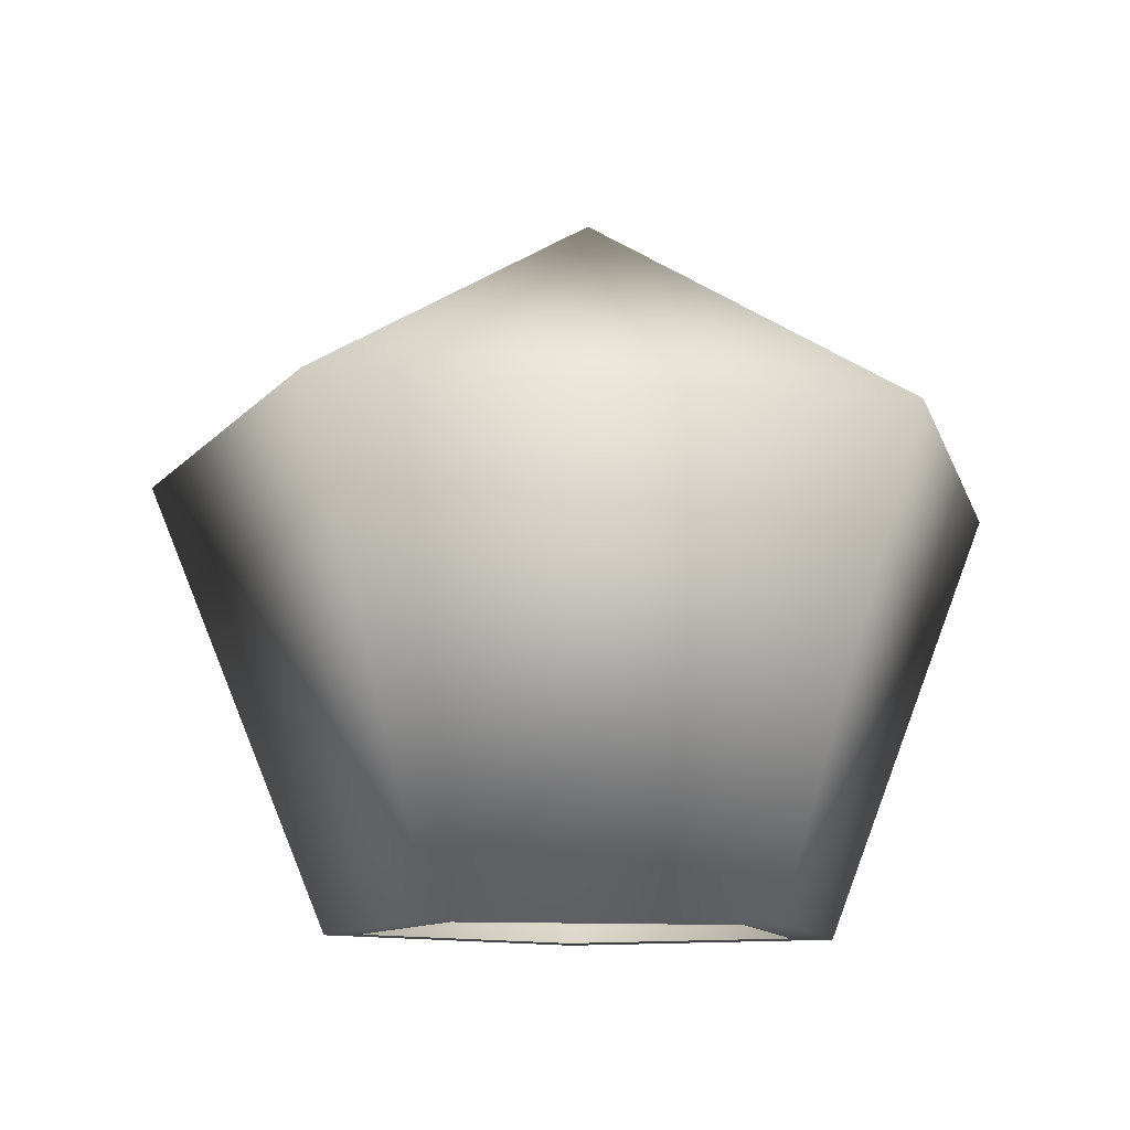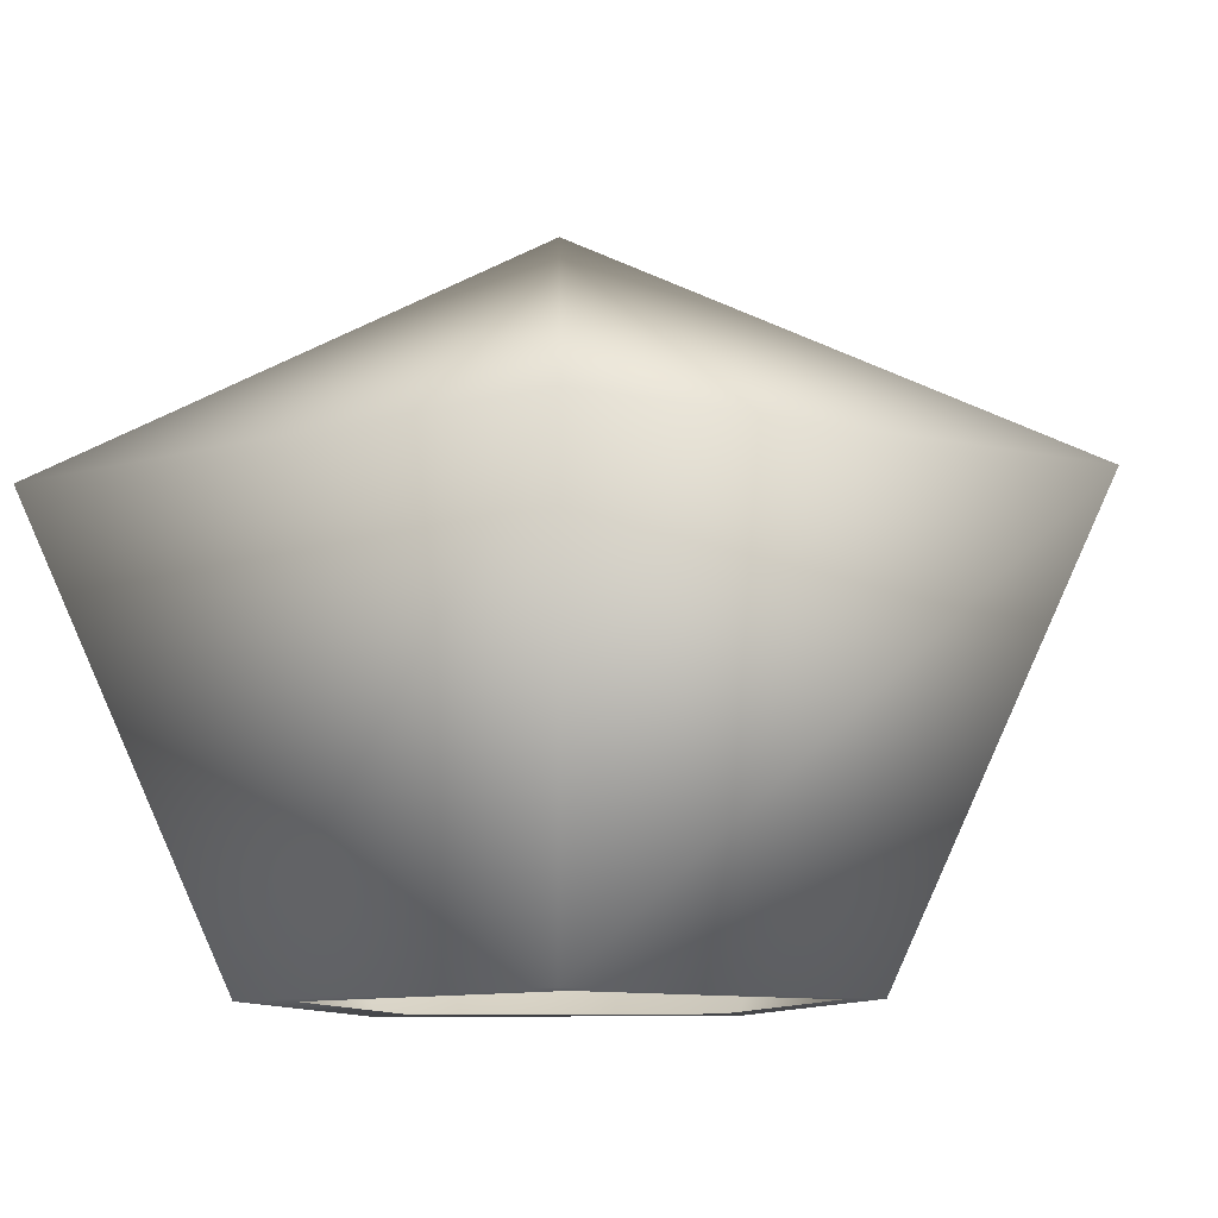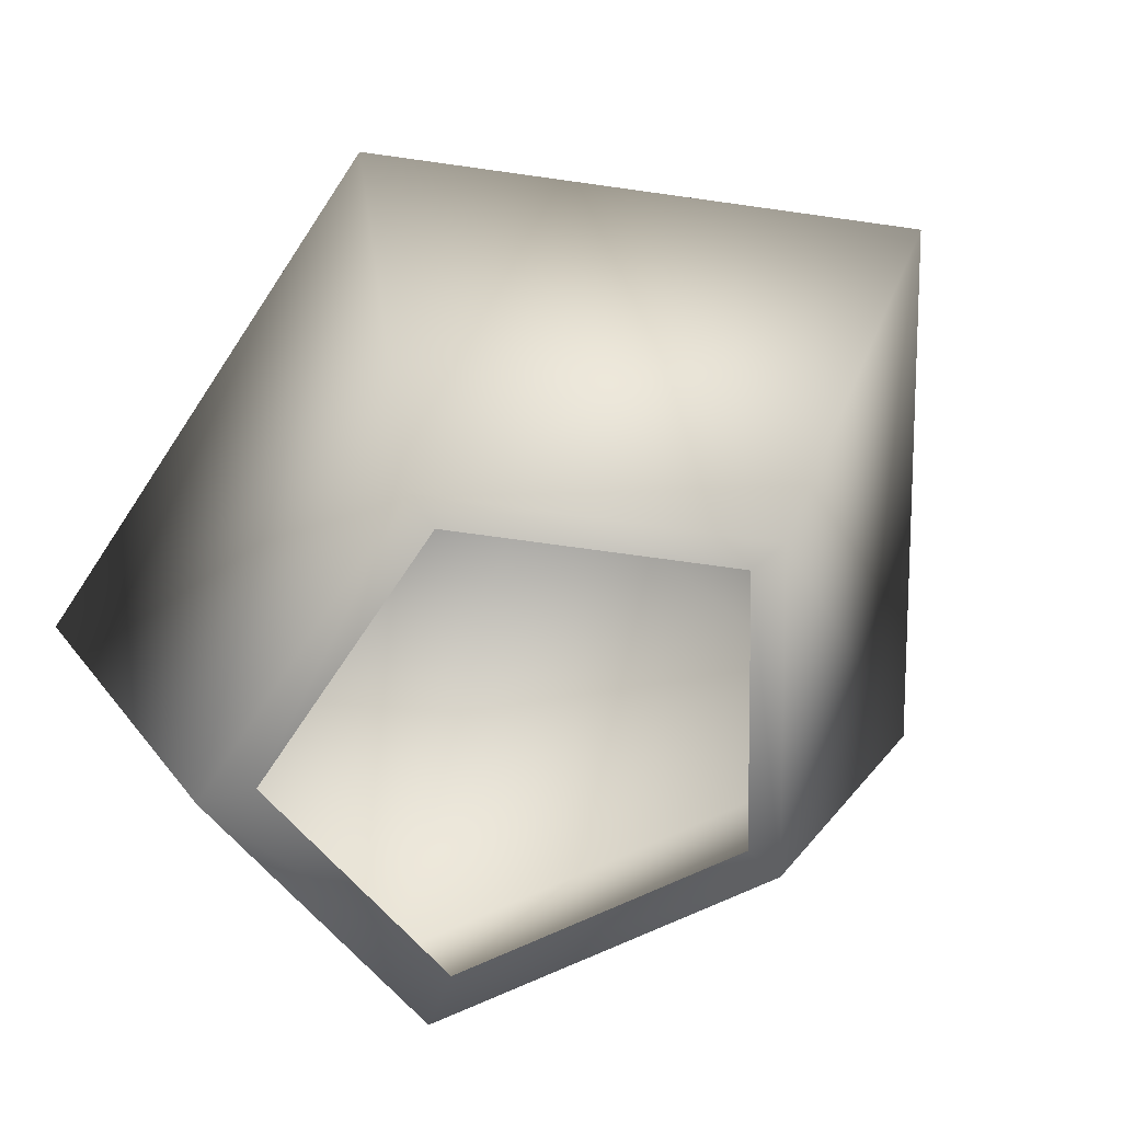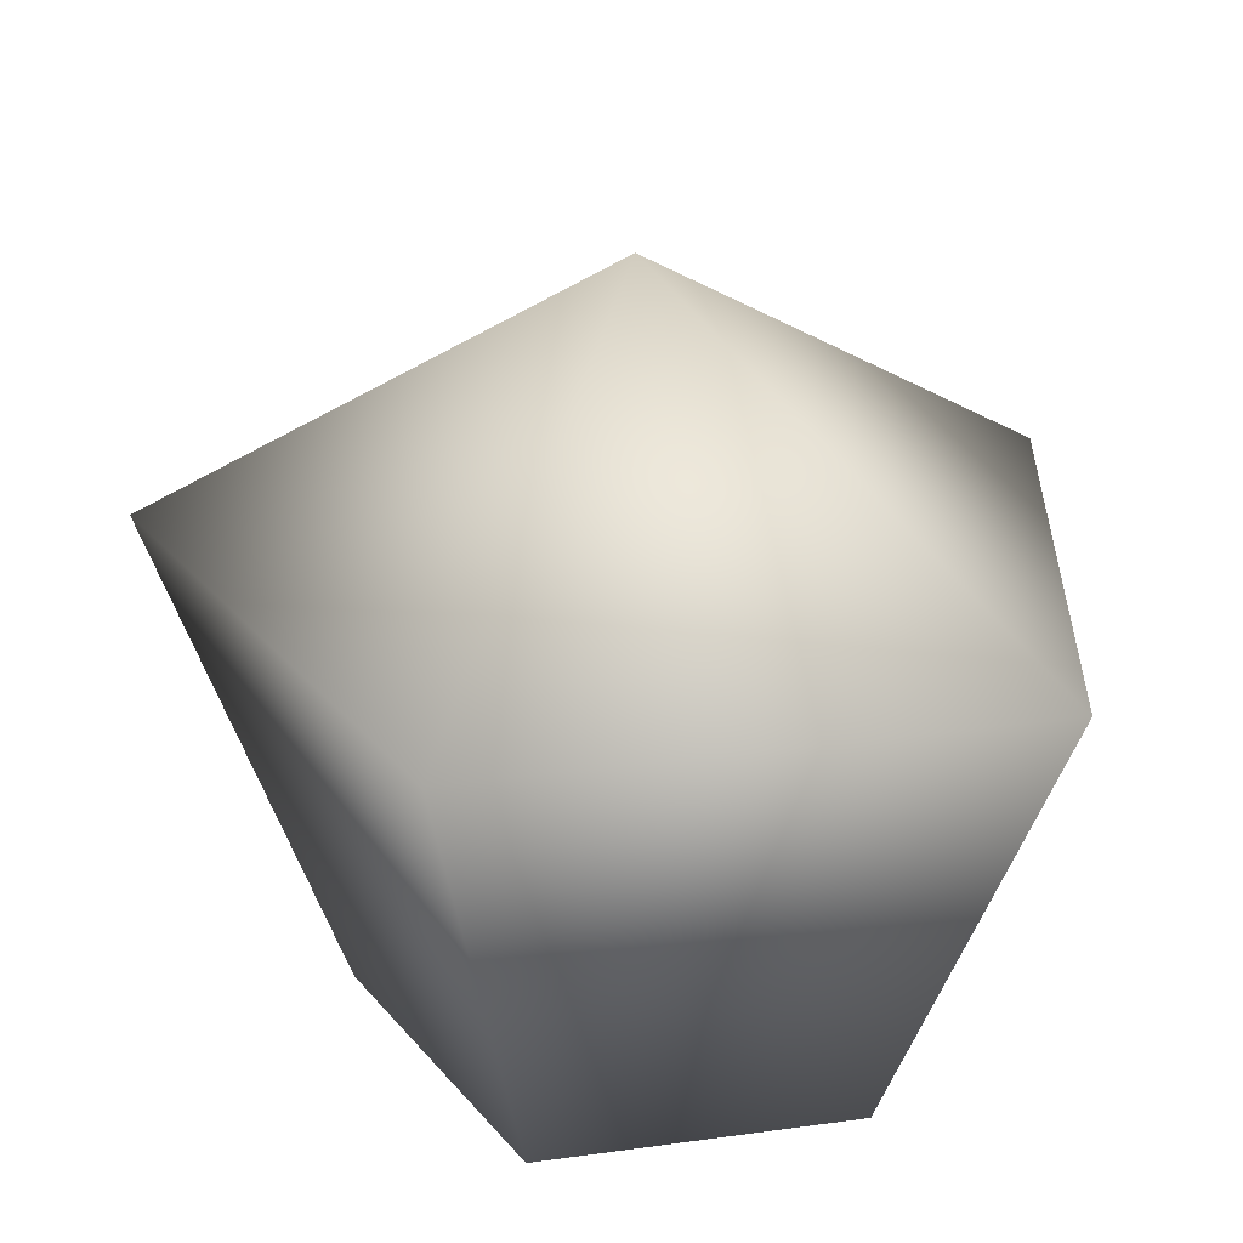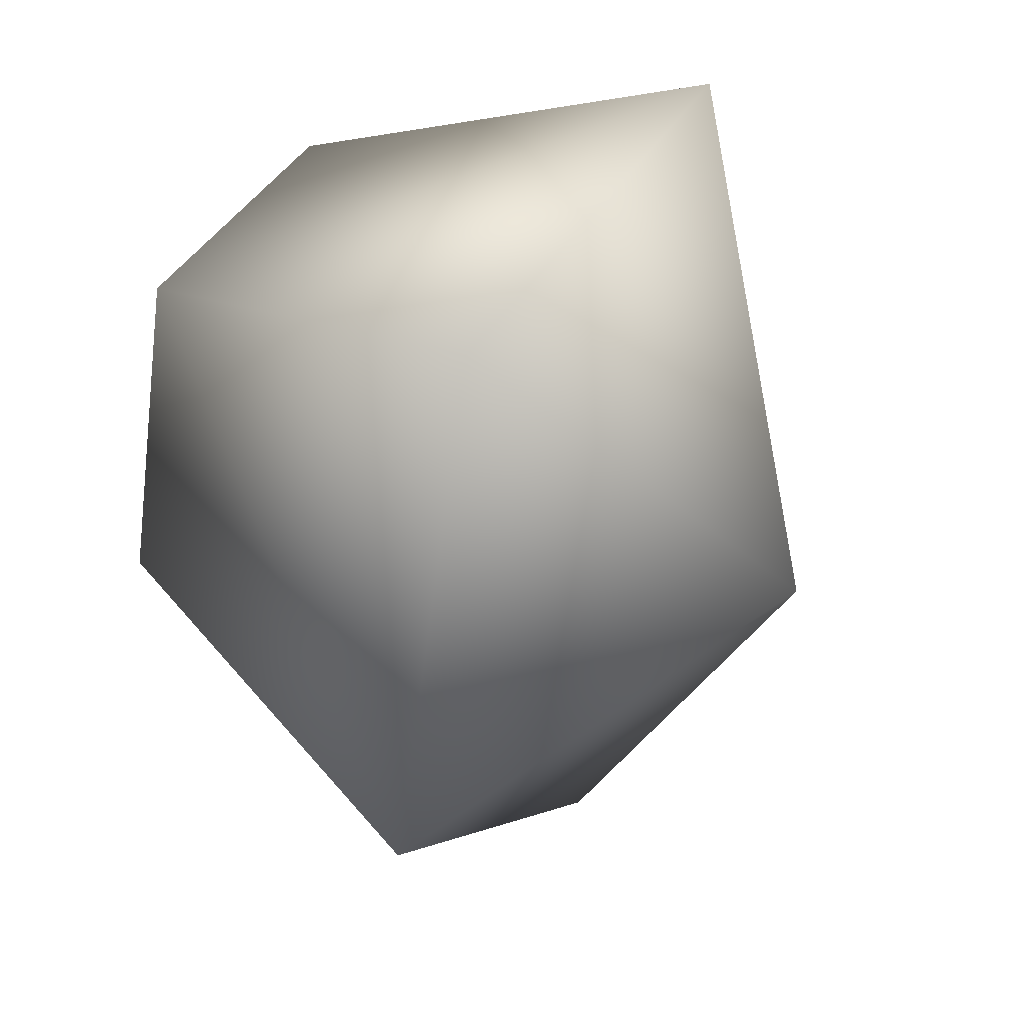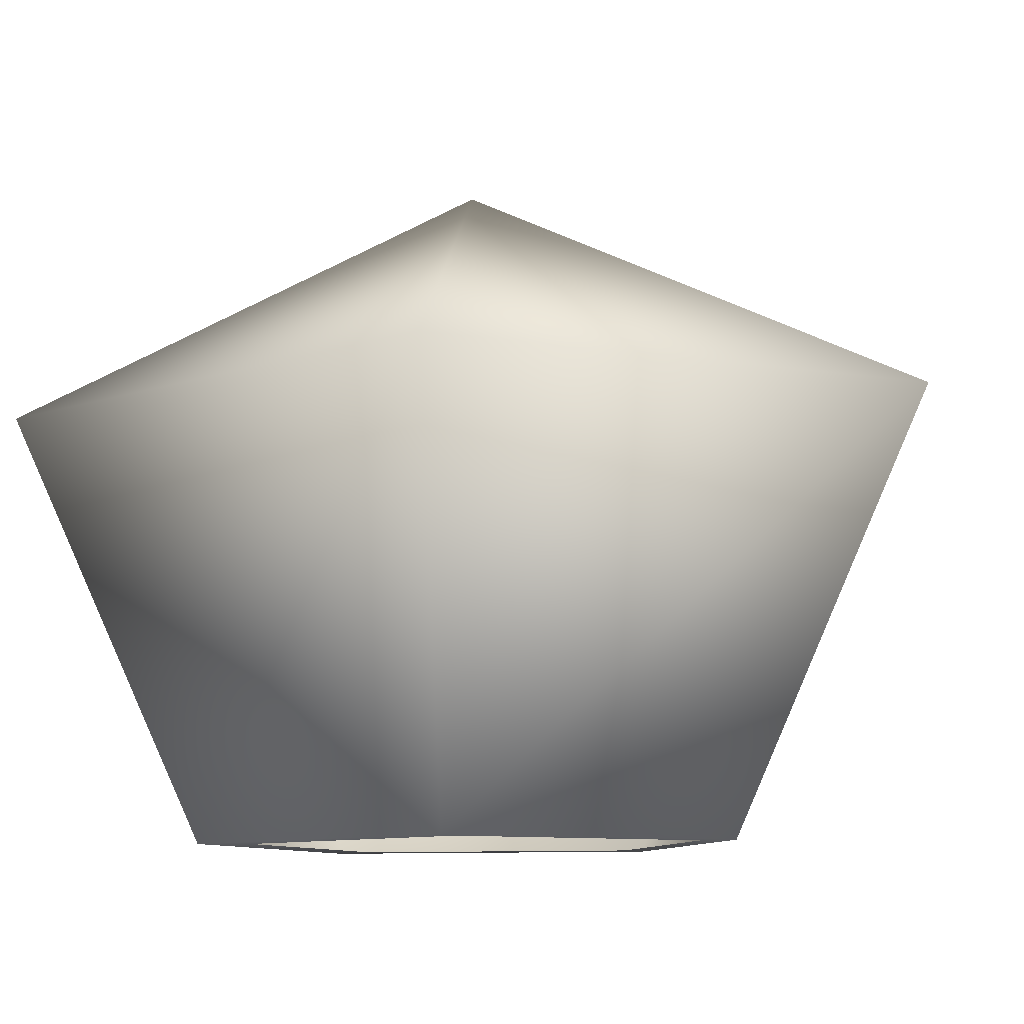
<metadata>
{"format":"obj","ext":"obj","renderer":"f3d","projection":"perspective","resolution":1024,"background":"white","views":[{"elev":-9.9,"azim":-151.7,"up":"+Y"},{"elev":-10.3,"azim":109.8,"up":"+Y"},{"elev":-67.0,"azim":131.4,"up":"+Y"},{"elev":24.0,"azim":-13.2,"up":"+Y"},{"elev":43.9,"azim":119.5,"up":"+Z"},{"elev":-9.7,"azim":116.2,"up":"+Y"}]}
</metadata>
<code>
o #ID695
v 0.2292 -0.1131 -0.172
v 0.2292 -0.1111 -0.168
v 0.2325 -0.1131 -0.1693
v 0.2325 -0.1131 -0.1693
v 0.2292 -0.1111 -0.168
v 0.2292 -0.1131 -0.172
v 0.2311 -0.1166 -0.1688
v 0.2292 -0.1166 -0.1704
v 0.2292 -0.1166 -0.1704
v 0.2311 -0.1166 -0.1688
v 0.226 -0.1131 -0.1693
v 0.226 -0.1131 -0.1693
v 0.2313 -0.1131 -0.1648
v 0.2313 -0.1131 -0.1648
v 0.2273 -0.1166 -0.1688
v 0.2273 -0.1166 -0.1688
v 0.2304 -0.1166 -0.1661
v 0.2304 -0.1166 -0.1661
v 0.2281 -0.1166 -0.1661
v 0.2283 -0.1166 -0.1665
v 0.2302 -0.1166 -0.1665
v 0.2277 -0.1166 -0.1687
v 0.2292 -0.1166 -0.1701
v 0.2308 -0.1166 -0.1687
v 0.2292 -0.1166 -0.1701
v 0.2308 -0.1166 -0.1687
v 0.2302 -0.1166 -0.1665
v 0.2277 -0.1166 -0.1687
v 0.2283 -0.1166 -0.1665
v 0.2281 -0.1166 -0.1661
v 0.2272 -0.1131 -0.1648
v 0.2272 -0.1131 -0.1648
f 1 2 3
f 4 5 6
f 7 1 3
f 1 7 8
f 9 10 6
f 4 6 10
f 1 11 2
f 5 12 6
f 3 2 13
f 14 5 4
f 8 11 1
f 11 8 15
f 16 9 12
f 6 12 9
f 3 17 7
f 17 3 13
f 14 4 18
f 10 18 4
f 19 20 17
f 20 19 15
f 17 20 21
f 20 15 22
f 22 15 23
f 23 15 8
f 21 7 17
f 7 21 24
f 7 24 23
f 7 23 8
f 9 25 10
f 25 26 10
f 26 27 10
f 18 10 27
f 9 16 25
f 25 16 28
f 28 16 29
f 27 29 18
f 16 30 29
f 18 29 30
f 11 31 2
f 5 32 12
f 2 31 13
f 14 32 5
f 31 15 19
f 15 31 11
f 12 32 16
f 30 16 32
f 31 17 13
f 17 31 19
f 30 32 18
f 14 18 32

</code>
